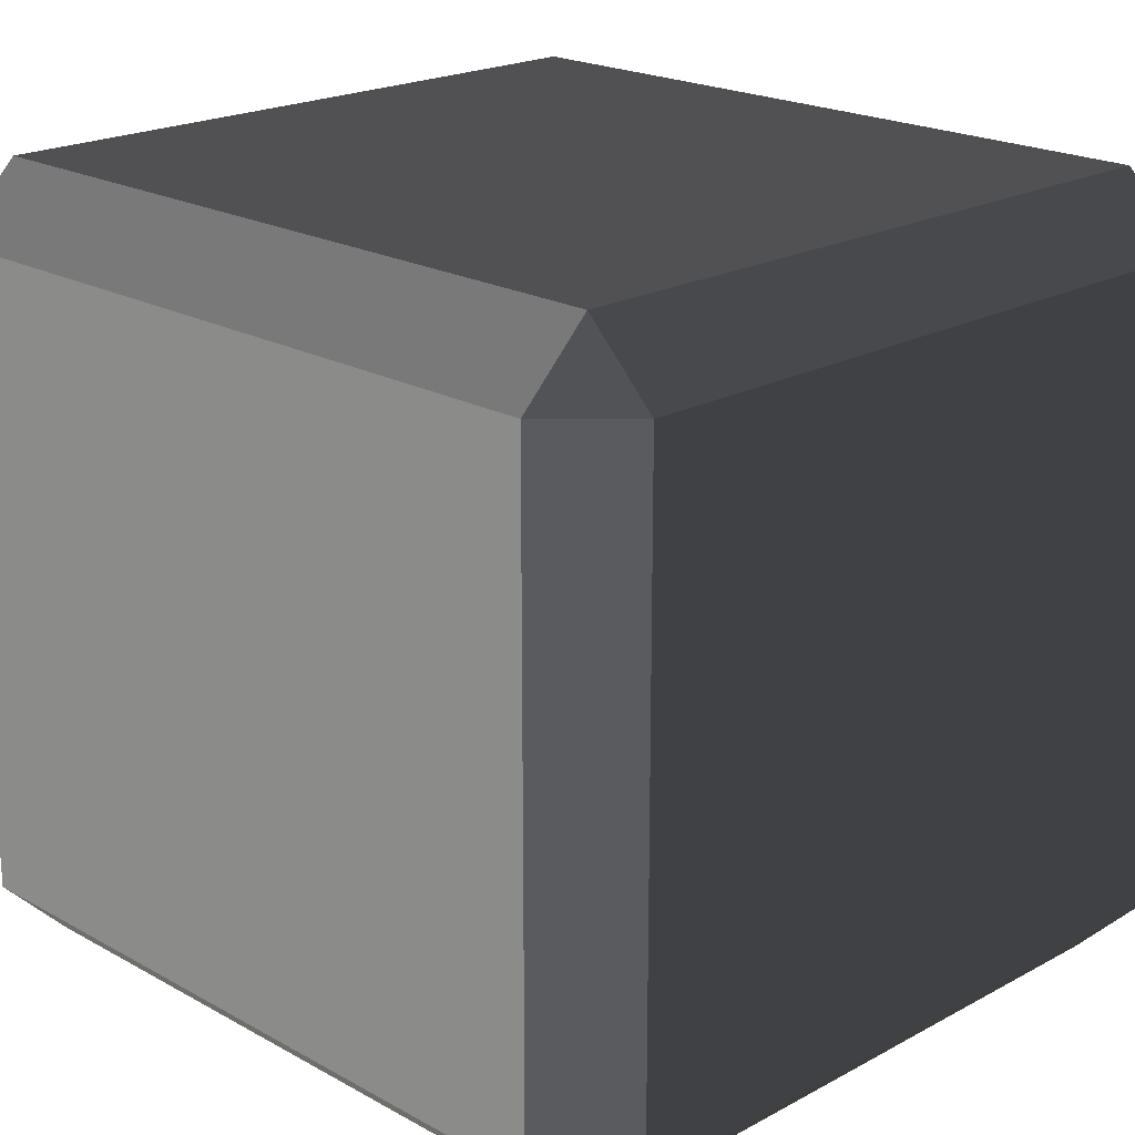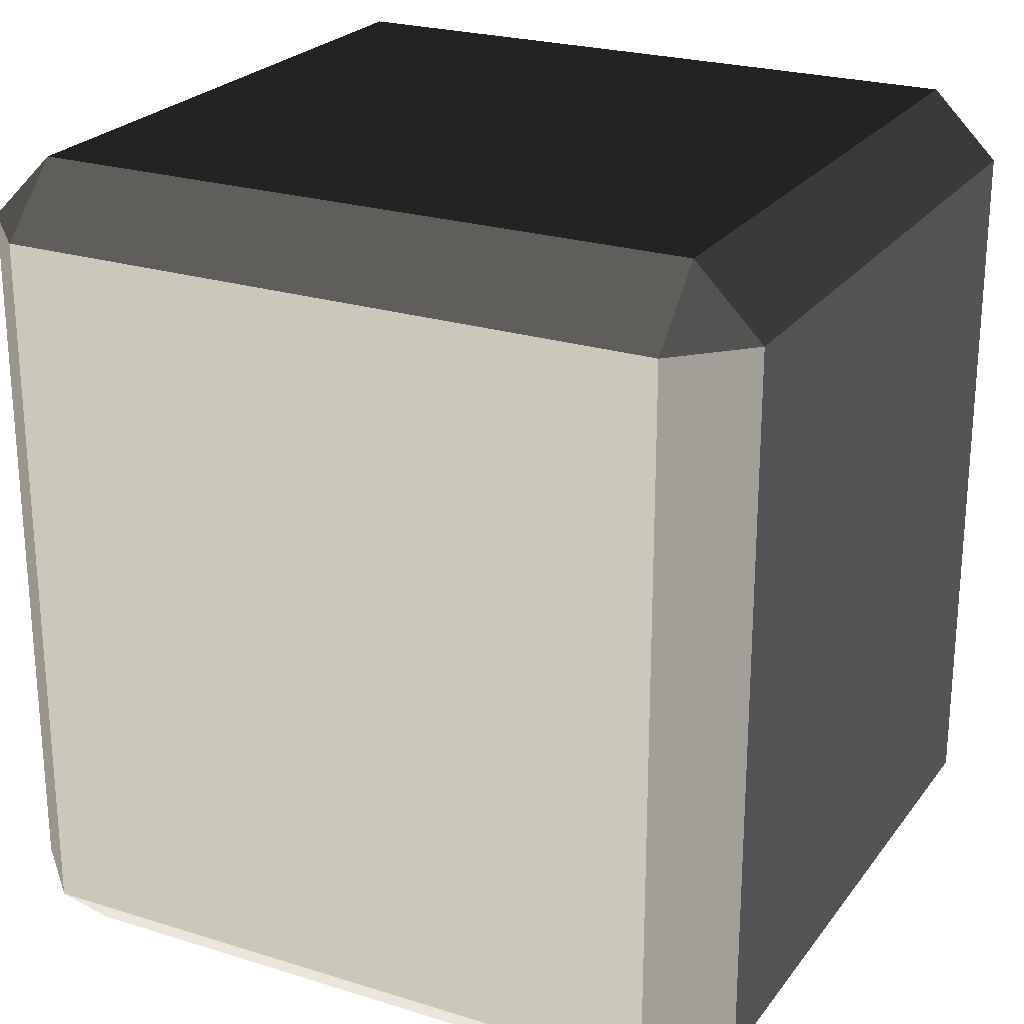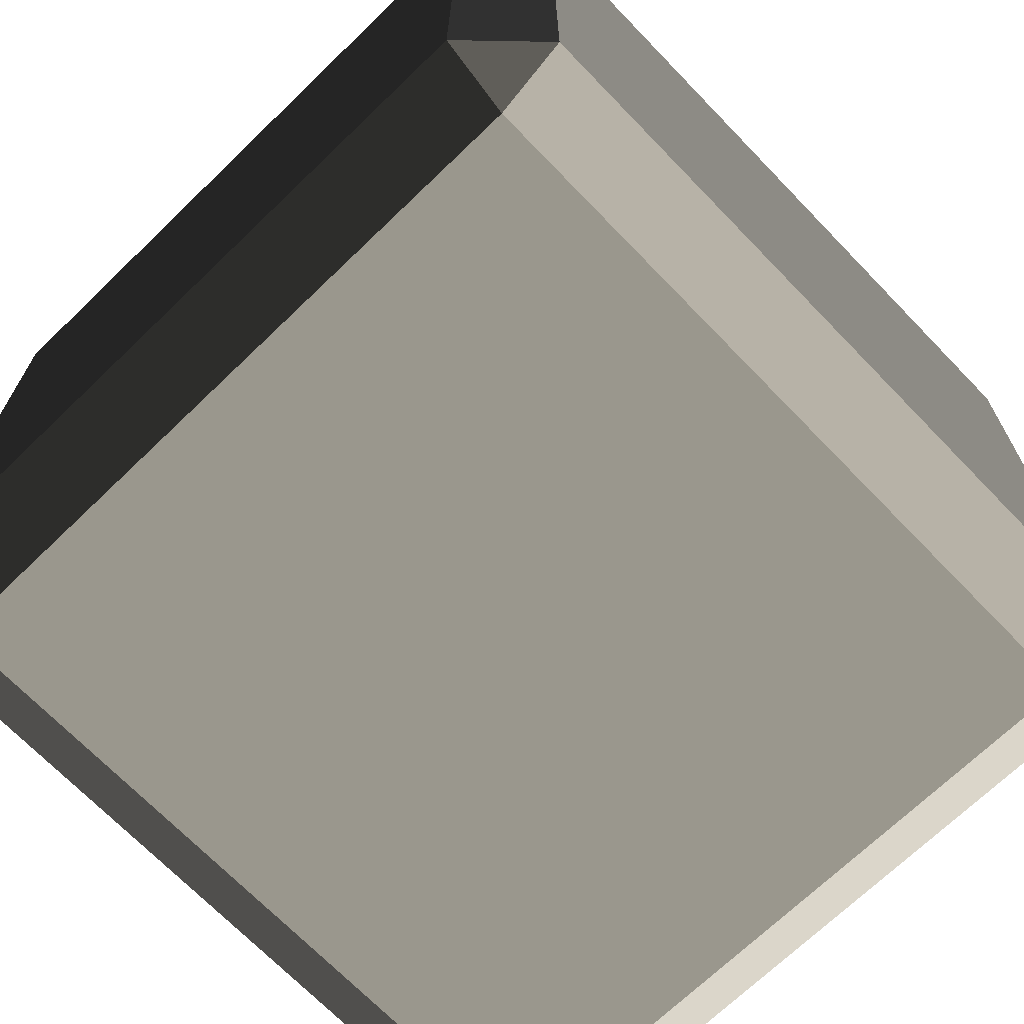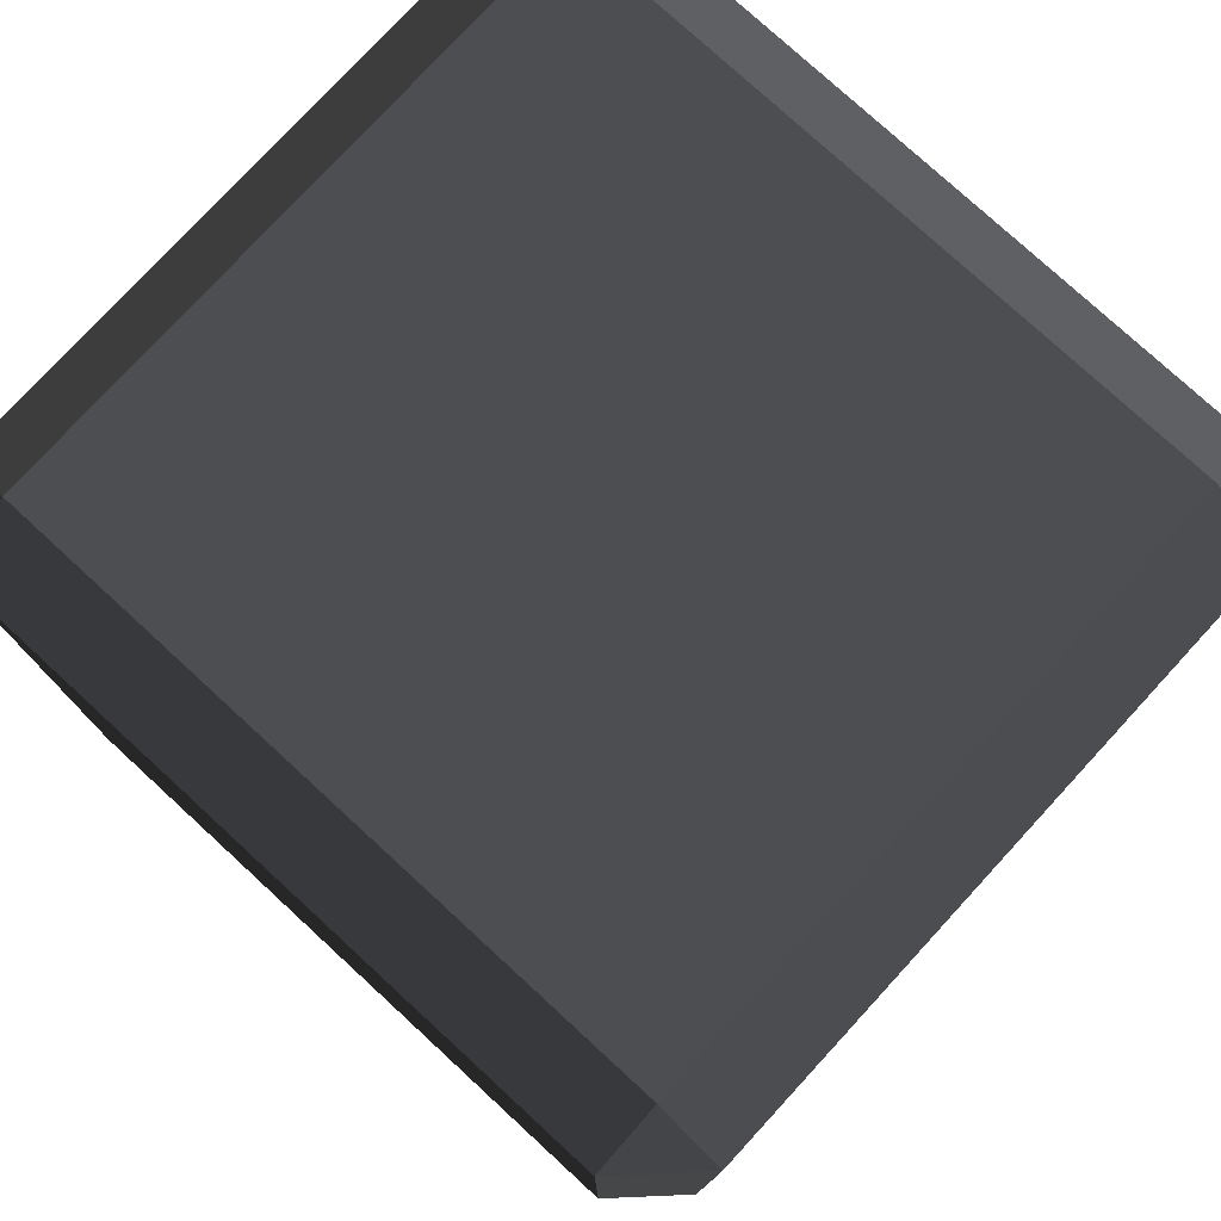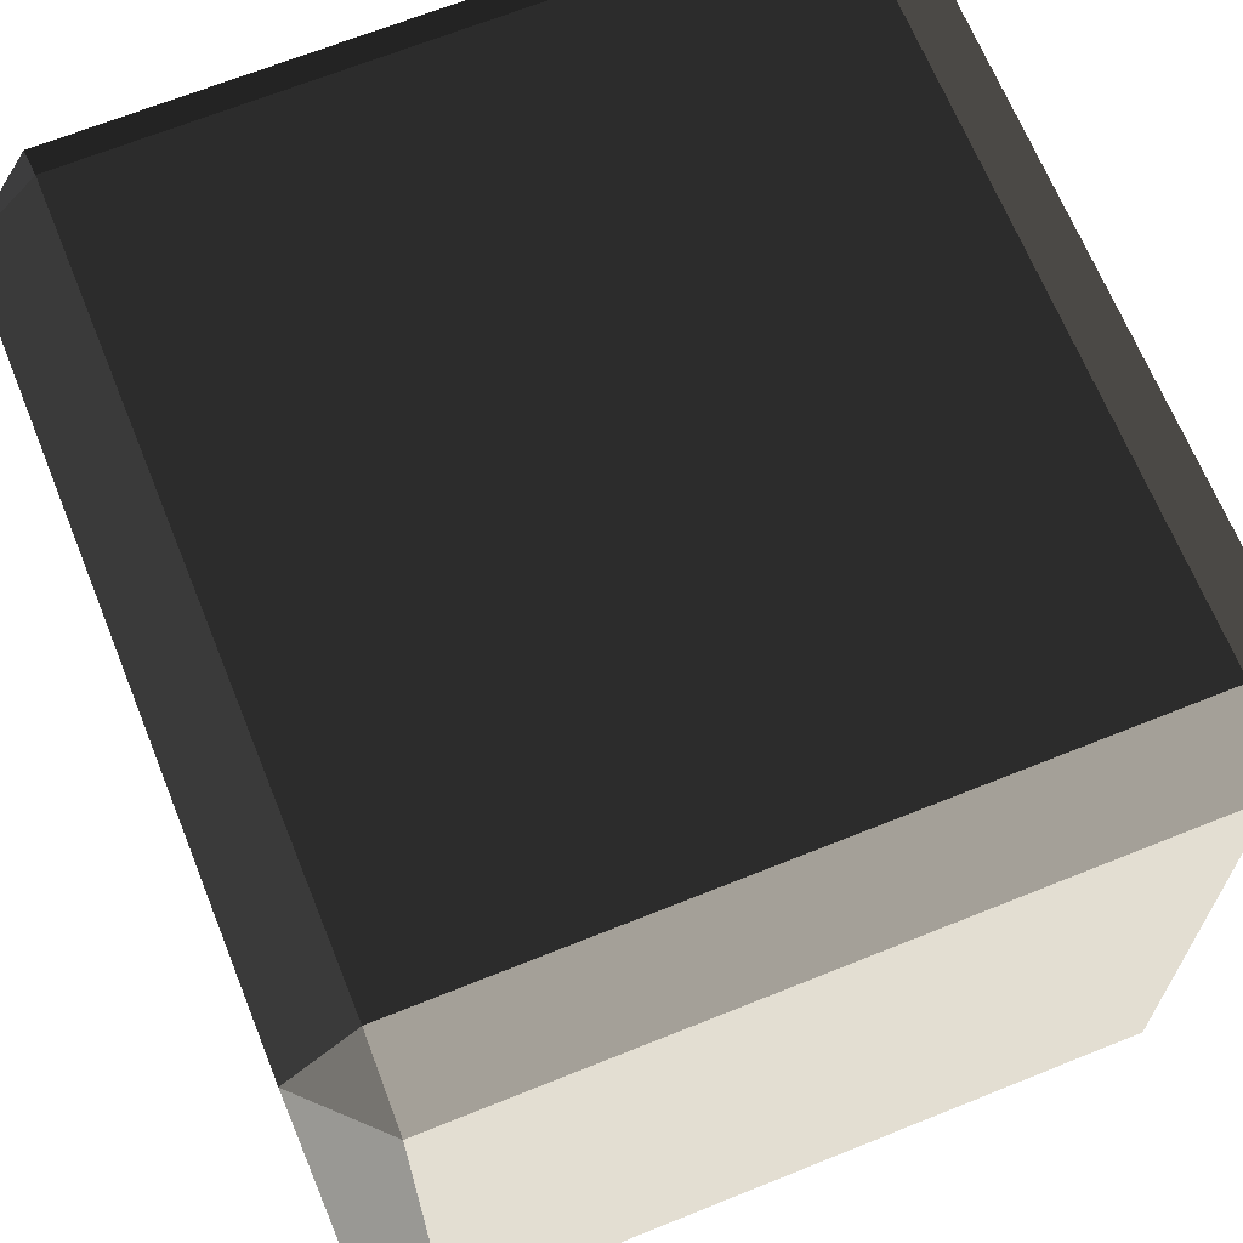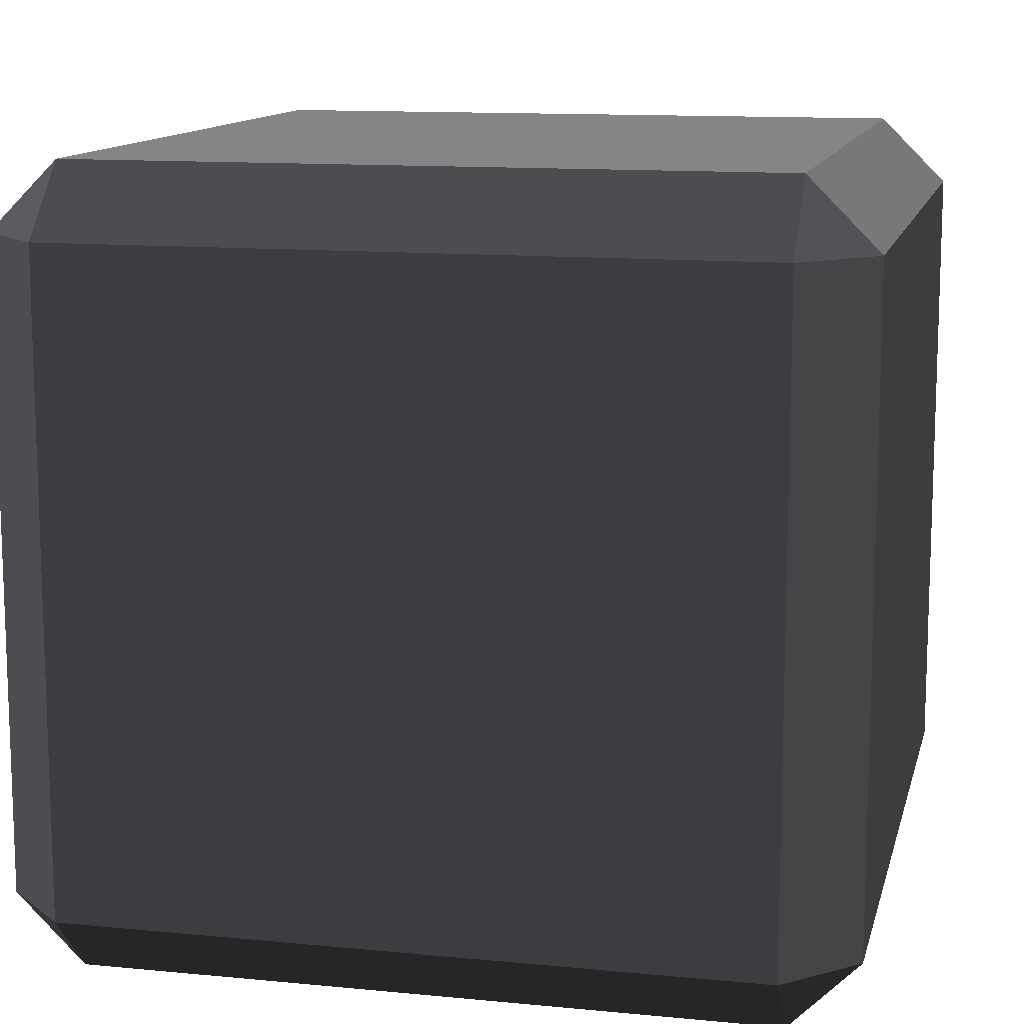
<metadata>
{"format":"obj","ext":"obj","renderer":"f3d","projection":"perspective","resolution":1024,"background":"white","views":[{"elev":20.5,"azim":135.3,"up":"+Y"},{"elev":24.0,"azim":27.4,"up":"+Z"},{"elev":-69.8,"azim":44.0,"up":"+Y"},{"elev":77.7,"azim":-137.4,"up":"+Z"},{"elev":67.2,"azim":-22.0,"up":"+Y"},{"elev":12.2,"azim":-167.0,"up":"+Y"}]}
</metadata>
<code>
v -0.4539 -0.5175 0.4863
v -0.4539 -0.5175 -0.4863
v -0.5452 -0.4262 -0.4863
v -0.5452 -0.4262 0.4863
v -0.4539 -0.4262 0.5776
v 0.4539 -0.4262 0.5776
v 0.4539 -0.5175 0.4863
v -0.4539 -0.5175 0.4863
v -0.5452 -0.4262 0.4863
v -0.5452 0.4262 0.4863
v -0.4539 0.4262 0.5776
v -0.4539 -0.4262 0.5776
v 0.5452 -0.4262 0.4863
v 0.5452 -0.4262 -0.4863
v 0.4539 -0.5175 -0.4863
v 0.4539 -0.5175 0.4863
v 0.4539 -0.4262 0.5776
v 0.4539 0.4262 0.5776
v 0.5452 0.4262 0.4863
v 0.5452 -0.4262 0.4863
v -0.5452 0.4262 0.4863
v -0.5452 0.4262 -0.4863
v -0.4539 0.5175 -0.4863
v -0.4539 0.5175 0.4863
v -0.4539 0.5175 0.4863
v 0.4539 0.5175 0.4863
v 0.4539 0.4262 0.5776
v -0.4539 0.4262 0.5776
v 0.4539 0.5175 0.4863
v 0.4539 0.5175 -0.4863
v 0.5452 0.4262 -0.4863
v 0.5452 0.4262 0.4863
v -0.5452 0.4262 -0.4863
v -0.5452 -0.4262 -0.4863
v -0.4539 -0.4262 -0.5776
v -0.4539 0.4262 -0.5776
v -0.4539 0.4262 -0.5776
v 0.4539 0.4262 -0.5776
v 0.4539 0.5175 -0.4863
v -0.4539 0.5175 -0.4863
v 0.4539 0.4262 -0.5776
v 0.4539 -0.4262 -0.5776
v 0.5452 -0.4262 -0.4863
v 0.5452 0.4262 -0.4863
v -0.4539 -0.5175 -0.4863
v 0.4539 -0.5175 -0.4863
v 0.4539 -0.4262 -0.5776
v -0.4539 -0.4262 -0.5776
v -0.4539 -0.4262 0.5776
v -0.4539 0.4262 0.5776
v 0.4539 0.4262 0.5776
v 0.4539 -0.4262 0.5776
v -0.4539 0.5175 0.4863
v -0.4539 0.5175 -0.4863
v 0.4539 0.5175 -0.4863
v 0.4539 0.5175 0.4863
v -0.4539 0.4262 -0.5776
v -0.4539 -0.4262 -0.5776
v 0.4539 -0.4262 -0.5776
v 0.4539 0.4262 -0.5776
v -0.4539 -0.5175 -0.4863
v -0.4539 -0.5175 0.4863
v 0.4539 -0.5175 0.4863
v 0.4539 -0.5175 -0.4863
v 0.5452 -0.4262 0.4863
v 0.5452 0.4262 0.4863
v 0.5452 0.4262 -0.4863
v 0.5452 -0.4262 -0.4863
v -0.5452 -0.4262 -0.4863
v -0.5452 0.4262 -0.4863
v -0.5452 0.4262 0.4863
v -0.5452 -0.4262 0.4863
v -0.4539 -0.5175 0.4863
v -0.5452 -0.4262 0.4863
v -0.4539 -0.4262 0.5776
v 0.5452 -0.4262 0.4863
v 0.4539 -0.5175 0.4863
v 0.4539 -0.4262 0.5776
v -0.5452 0.4262 0.4863
v -0.4539 0.5175 0.4863
v -0.4539 0.4262 0.5776
v 0.4539 0.5175 0.4863
v 0.5452 0.4262 0.4863
v 0.4539 0.4262 0.5776
v -0.5452 0.4262 -0.4863
v -0.4539 0.4262 -0.5776
v -0.4539 0.5175 -0.4863
v 0.4539 0.4262 -0.5776
v 0.5452 0.4262 -0.4863
v 0.4539 0.5175 -0.4863
v -0.5452 -0.4262 -0.4863
v -0.4539 -0.5175 -0.4863
v -0.4539 -0.4262 -0.5776
v 0.4539 -0.5175 -0.4863
v 0.5452 -0.4262 -0.4863
v 0.4539 -0.4262 -0.5776
g Desert_Rock_02_(4)_444_115
f 1 3 2
f 1 4 3
f 5 7 6
f 5 8 7
f 9 11 10
f 9 12 11
f 13 15 14
f 13 16 15
f 17 19 18
f 17 20 19
f 21 23 22
f 21 24 23
f 25 27 26
f 25 28 27
f 29 31 30
f 29 32 31
f 33 35 34
f 33 36 35
f 37 39 38
f 37 40 39
f 41 43 42
f 41 44 43
f 45 47 46
f 45 48 47
f 49 51 50
f 49 52 51
f 53 55 54
f 53 56 55
f 57 59 58
f 57 60 59
f 61 63 62
f 61 64 63
f 65 67 66
f 65 68 67
f 69 71 70
f 69 72 71
f 73 75 74
f 76 78 77
f 79 81 80
f 82 84 83
f 85 87 86
f 88 90 89
f 91 93 92
f 94 96 95

</code>
